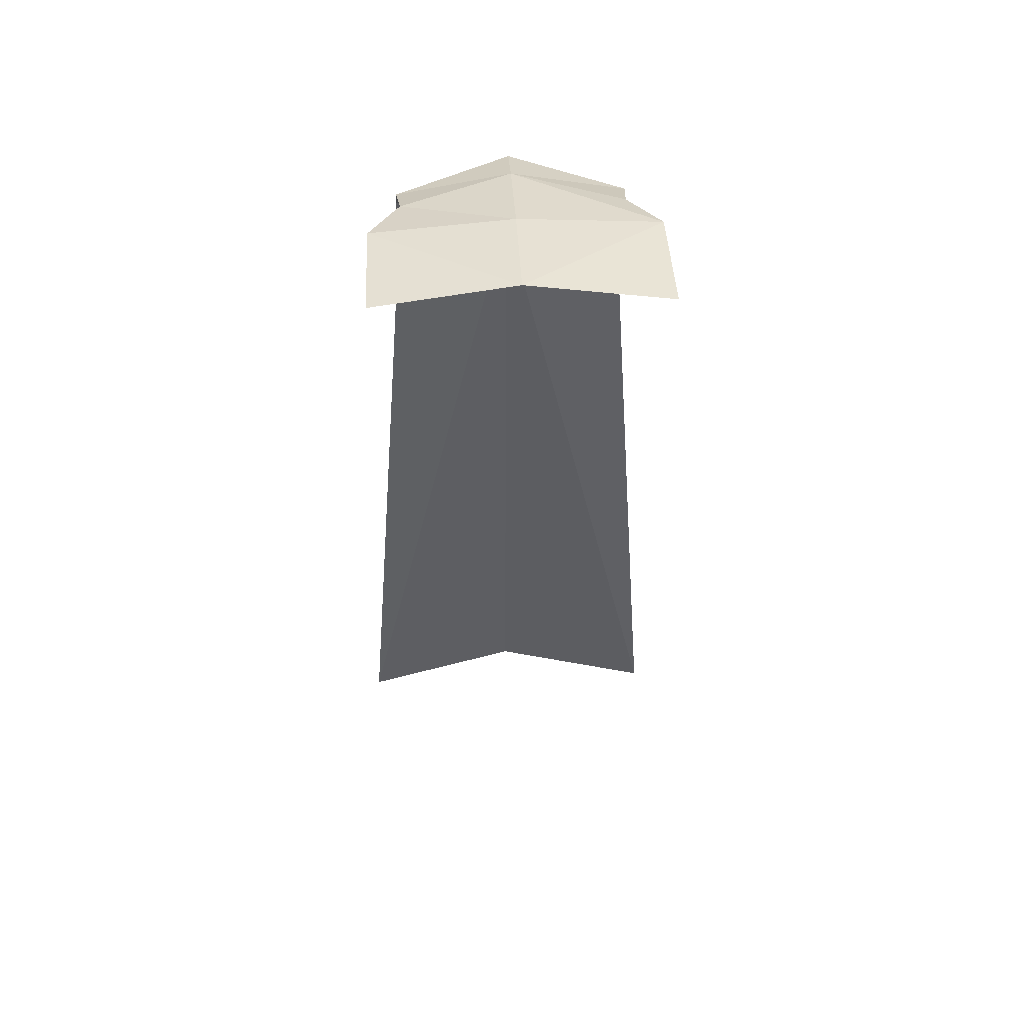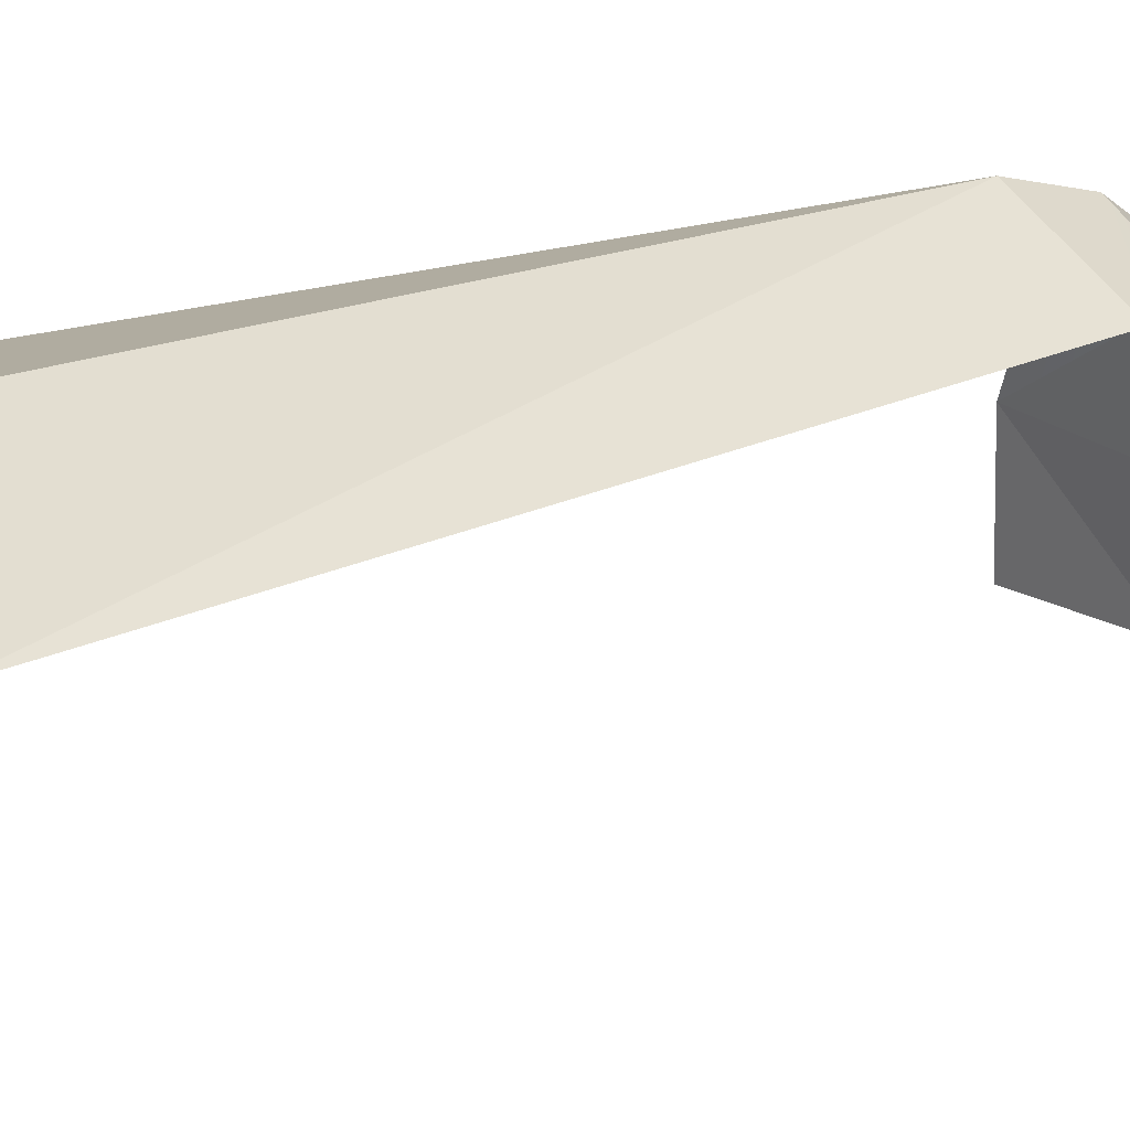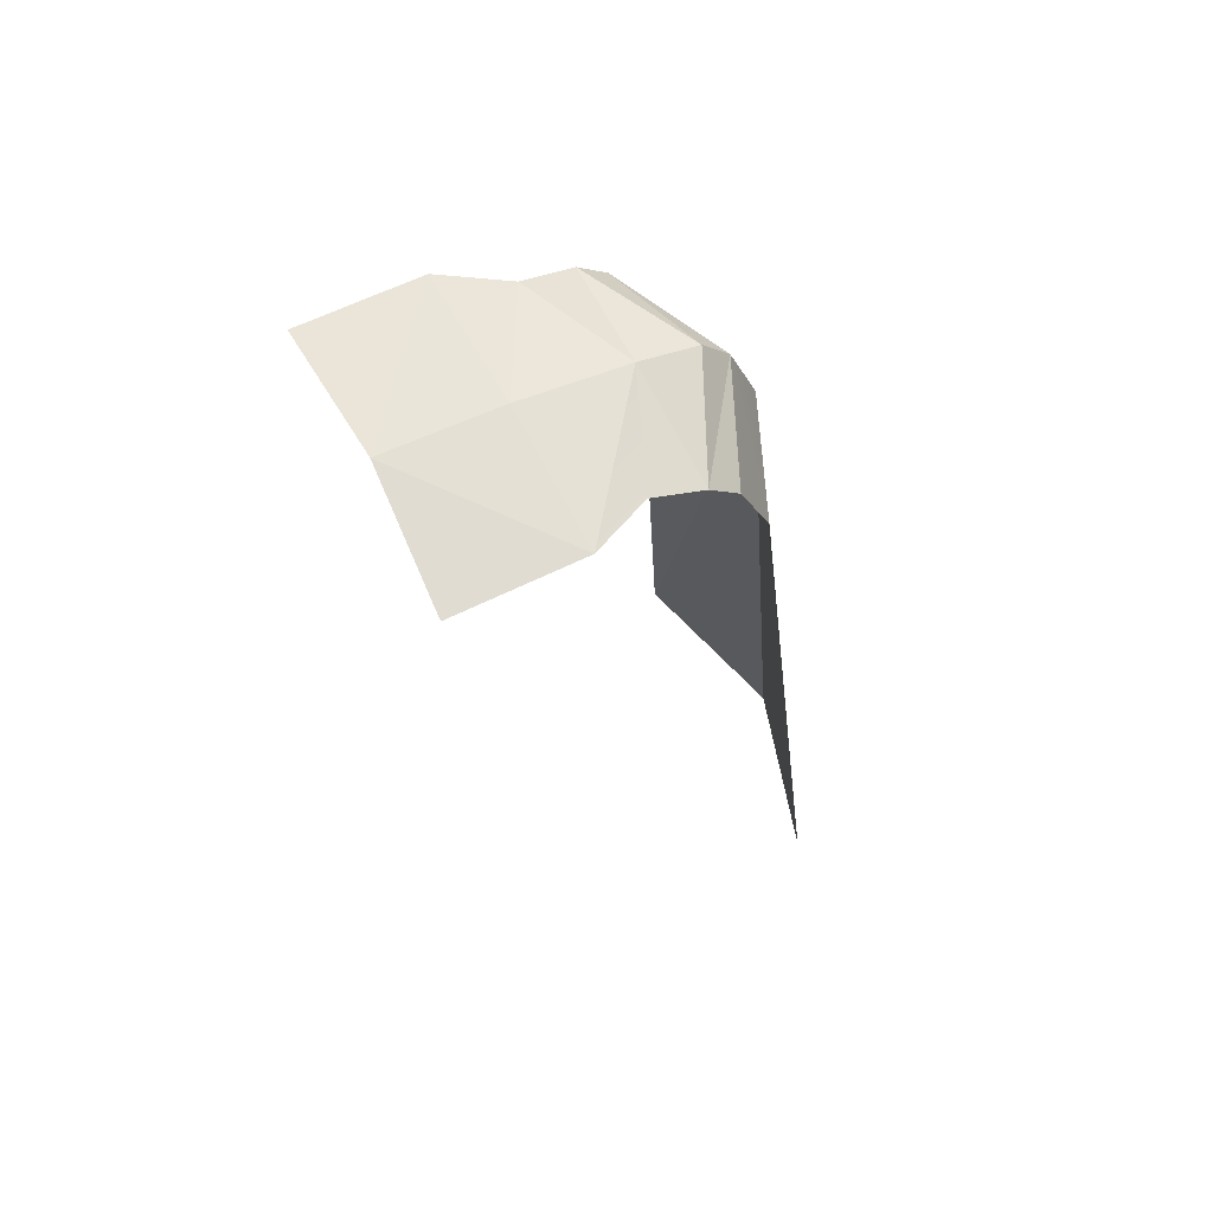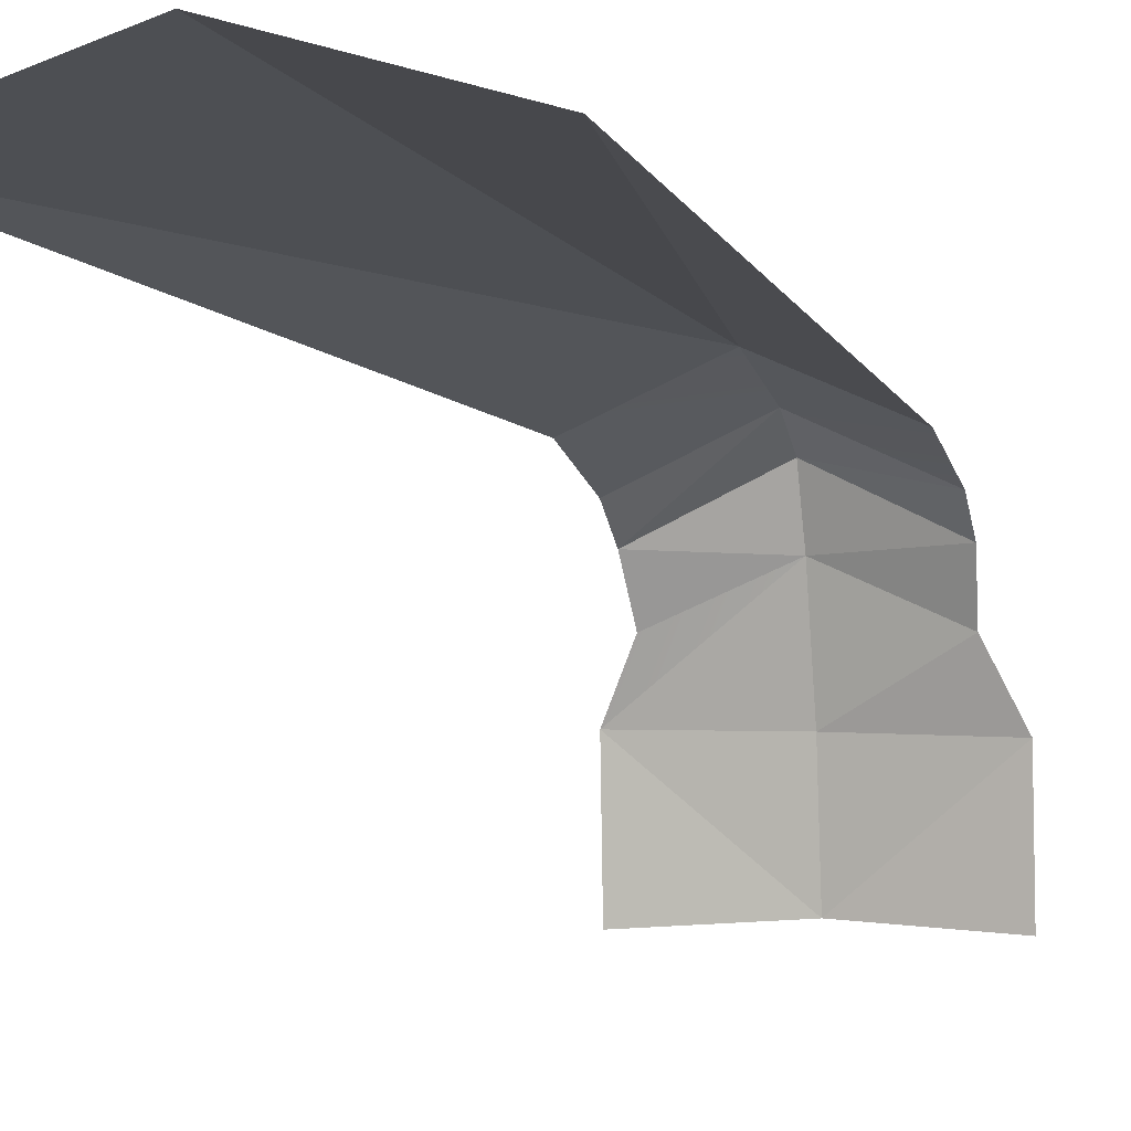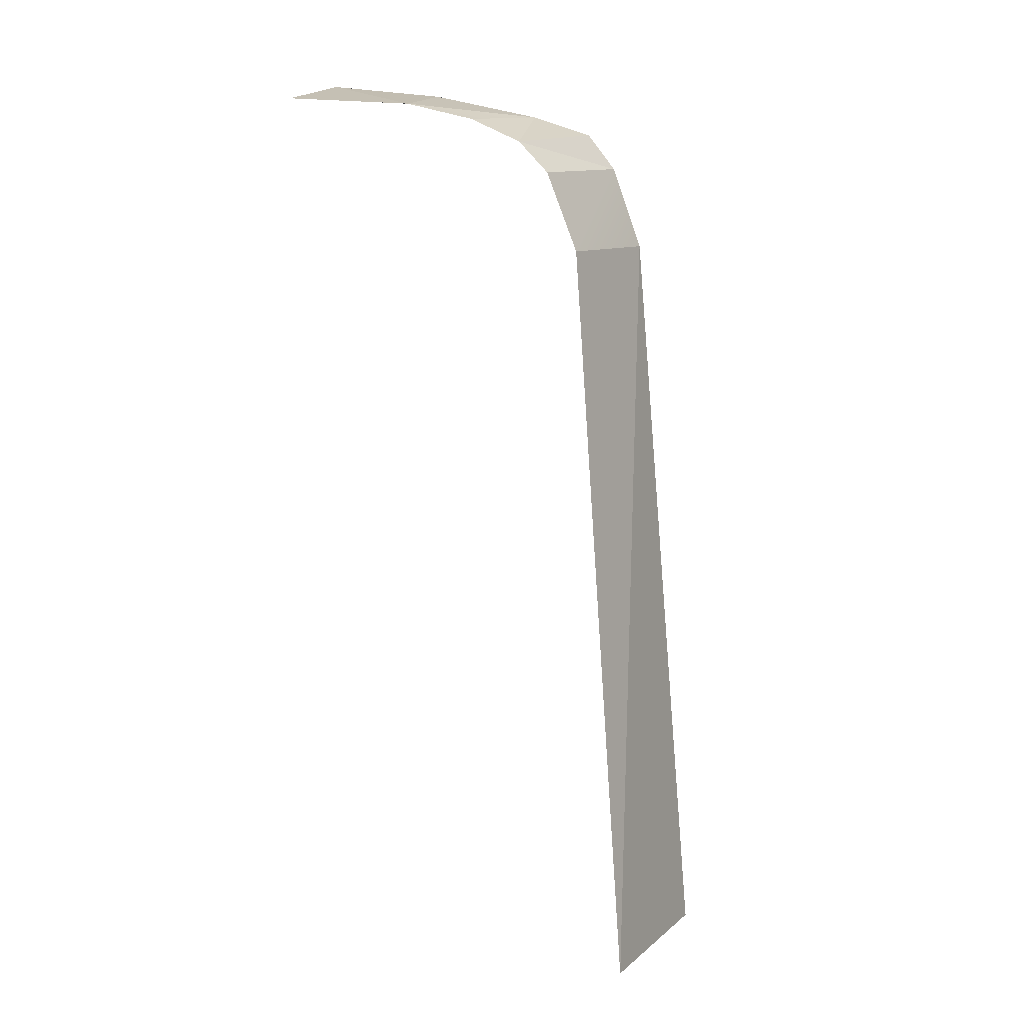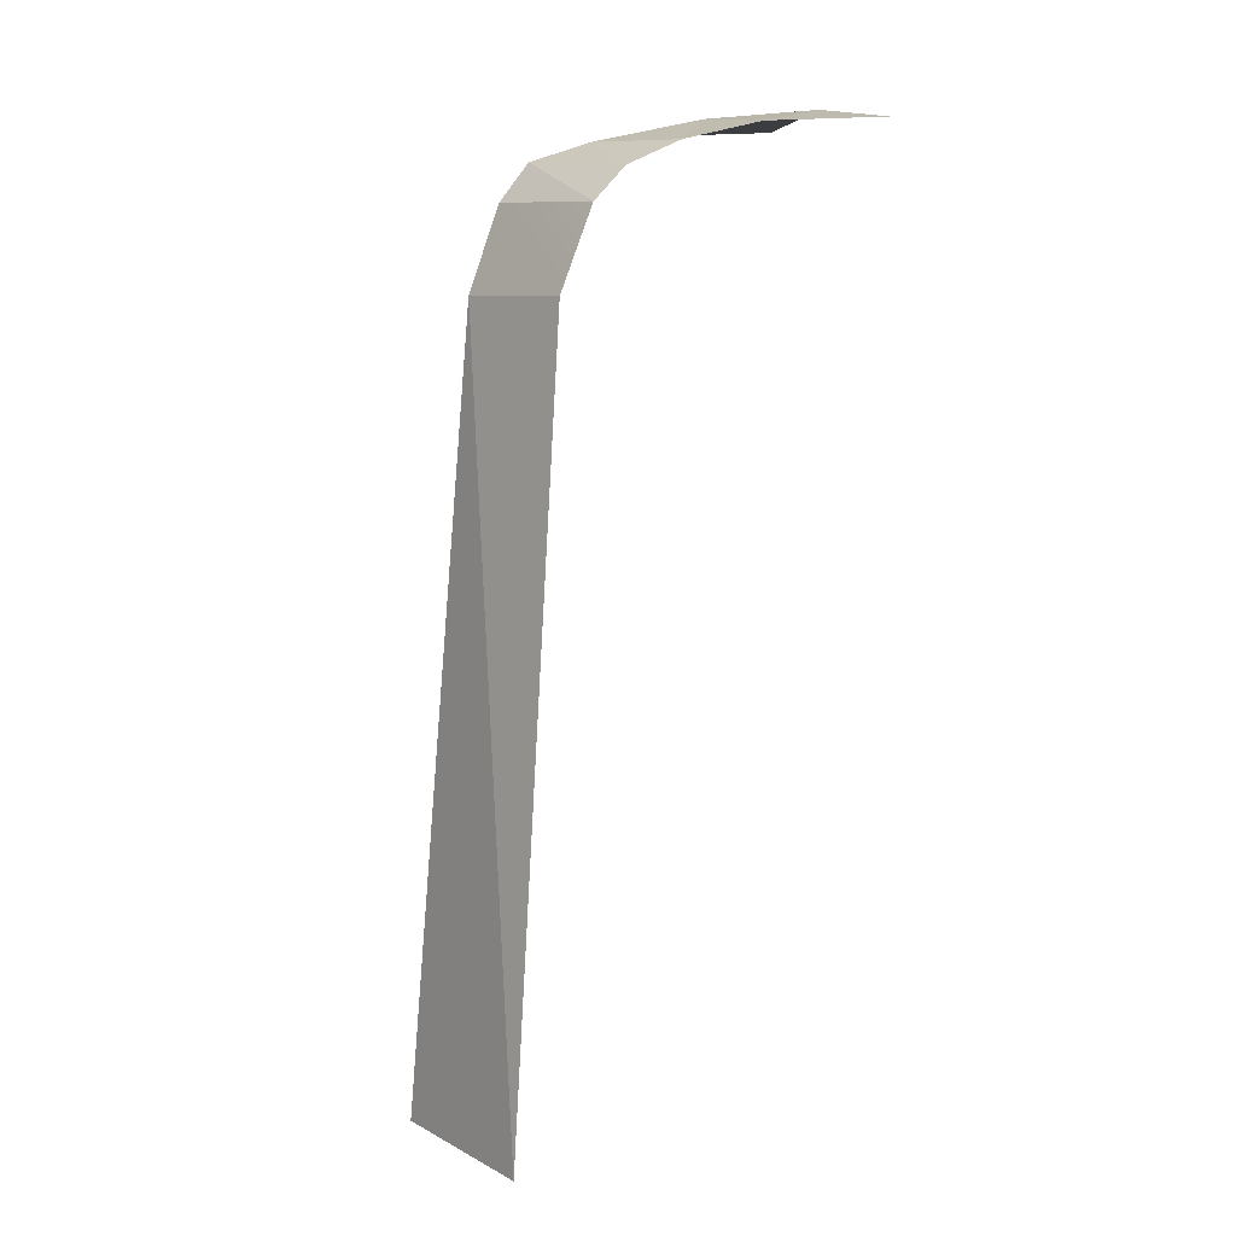
<metadata>
{"format":"obj","ext":"obj","renderer":"f3d","projection":"perspective","resolution":1024,"background":"white","views":[{"elev":44.2,"azim":177.4,"up":"+Y"},{"elev":26.0,"azim":50.9,"up":"+Z"},{"elev":65.8,"azim":-117.1,"up":"+Y"},{"elev":-2.7,"azim":19.7,"up":"+Z"},{"elev":11.8,"azim":-78.6,"up":"+Y"},{"elev":9.2,"azim":71.7,"up":"+Y"}]}
</metadata>
<code>
g Libel_Fountain_Water_Flow
v 0.162 0.4222 0.1271
v 0.2446 -0.6525 0.2159
v -1.772e-05 0.4207 0.1977
v 0.2446 -0.6525 0.2159
v -2.378e-05 -0.6582 0.2884
v -1.772e-05 0.4207 0.1977
v -1.772e-05 0.5356 0.157
v 0.162 0.4222 0.1271
v -1.772e-05 0.4207 0.1977
v 0.1602 0.5342 0.08383
v -0.162 0.4222 0.1271
v -1.772e-05 0.4207 0.1977
v -0.2446 -0.6525 0.2159
v -0.2446 -0.6525 0.2159
v -1.772e-05 0.4207 0.1977
v -2.378e-05 -0.6582 0.2884
v -1.772e-05 0.5356 0.157
v -0.162 0.4222 0.1271
v -0.1603 0.5342 0.08383
v -1.772e-05 0.4207 0.1977
v 0.1935 0.6307 -0.1209
v -7.586e-06 0.6582 -0.2766
v 0.1935 0.6386 -0.2884
v -7.586e-06 0.6582 -0.2766
v 0.1935 0.6307 -0.1209
v -7.586e-06 0.6431 -0.1152
v -7.586e-06 0.6582 -0.2766
v -0.1936 0.6307 -0.1129
v -0.1936 0.6386 -0.2884
v -0.1936 0.6307 -0.1129
v -7.586e-06 0.6582 -0.2766
v -7.586e-06 0.6431 -0.1152
v 0.1602 0.5342 0.08383
v -1.772e-05 0.5857 0.1183
v 0.1586 0.5777 0.0423
v -1.772e-05 0.5857 0.1183
v 0.1602 0.5342 0.08383
v -1.772e-05 0.5356 0.157
v -1.772e-05 0.5356 0.157
v -0.1587 0.5777 0.0423
v -1.772e-05 0.5857 0.1183
v -0.1587 0.5777 0.0423
v -1.772e-05 0.5356 0.157
v -0.1603 0.5342 0.08383
v -0.1587 0.5777 0.0423
v -1.229e-05 0.612 0.03555
v -1.772e-05 0.5857 0.1183
v -0.1936 0.6307 -0.1129
v -0.1521 0.6094 -0.02908
v -1.229e-05 0.612 0.03555
v -0.1587 0.5777 0.0423
v -0.1521 0.6094 -0.02908
v -1.229e-05 0.612 0.03555
v 0.1586 0.5777 0.0423
v -1.772e-05 0.5857 0.1183
v 0.1586 0.5777 0.0423
v -1.229e-05 0.612 0.03555
v 0.152 0.6094 -0.03169
v -1.229e-05 0.612 0.03555
v -0.1936 0.6307 -0.1129
v -7.586e-06 0.6431 -0.1152
v -7.586e-06 0.6431 -0.1152
v 0.152 0.6094 -0.03169
v -1.229e-05 0.612 0.03555
v 0.152 0.6094 -0.03169
v -7.586e-06 0.6431 -0.1152
v 0.1935 0.6307 -0.1209
g Libel_Fountain_Water_Flow_0
f 3 2 1
f 6 5 4
f 9 8 7
f 10 7 8
f 13 12 11
f 16 15 14
f 19 18 17
f 20 17 18
f 23 22 21
f 26 25 24
f 29 28 27
f 32 31 30
f 35 34 33
f 38 37 36
f 41 40 39
f 44 43 42
f 47 46 45
f 49 46 48
f 52 51 50
f 55 54 53
f 58 57 56
f 61 60 59
f 64 63 62
f 67 66 65

</code>
